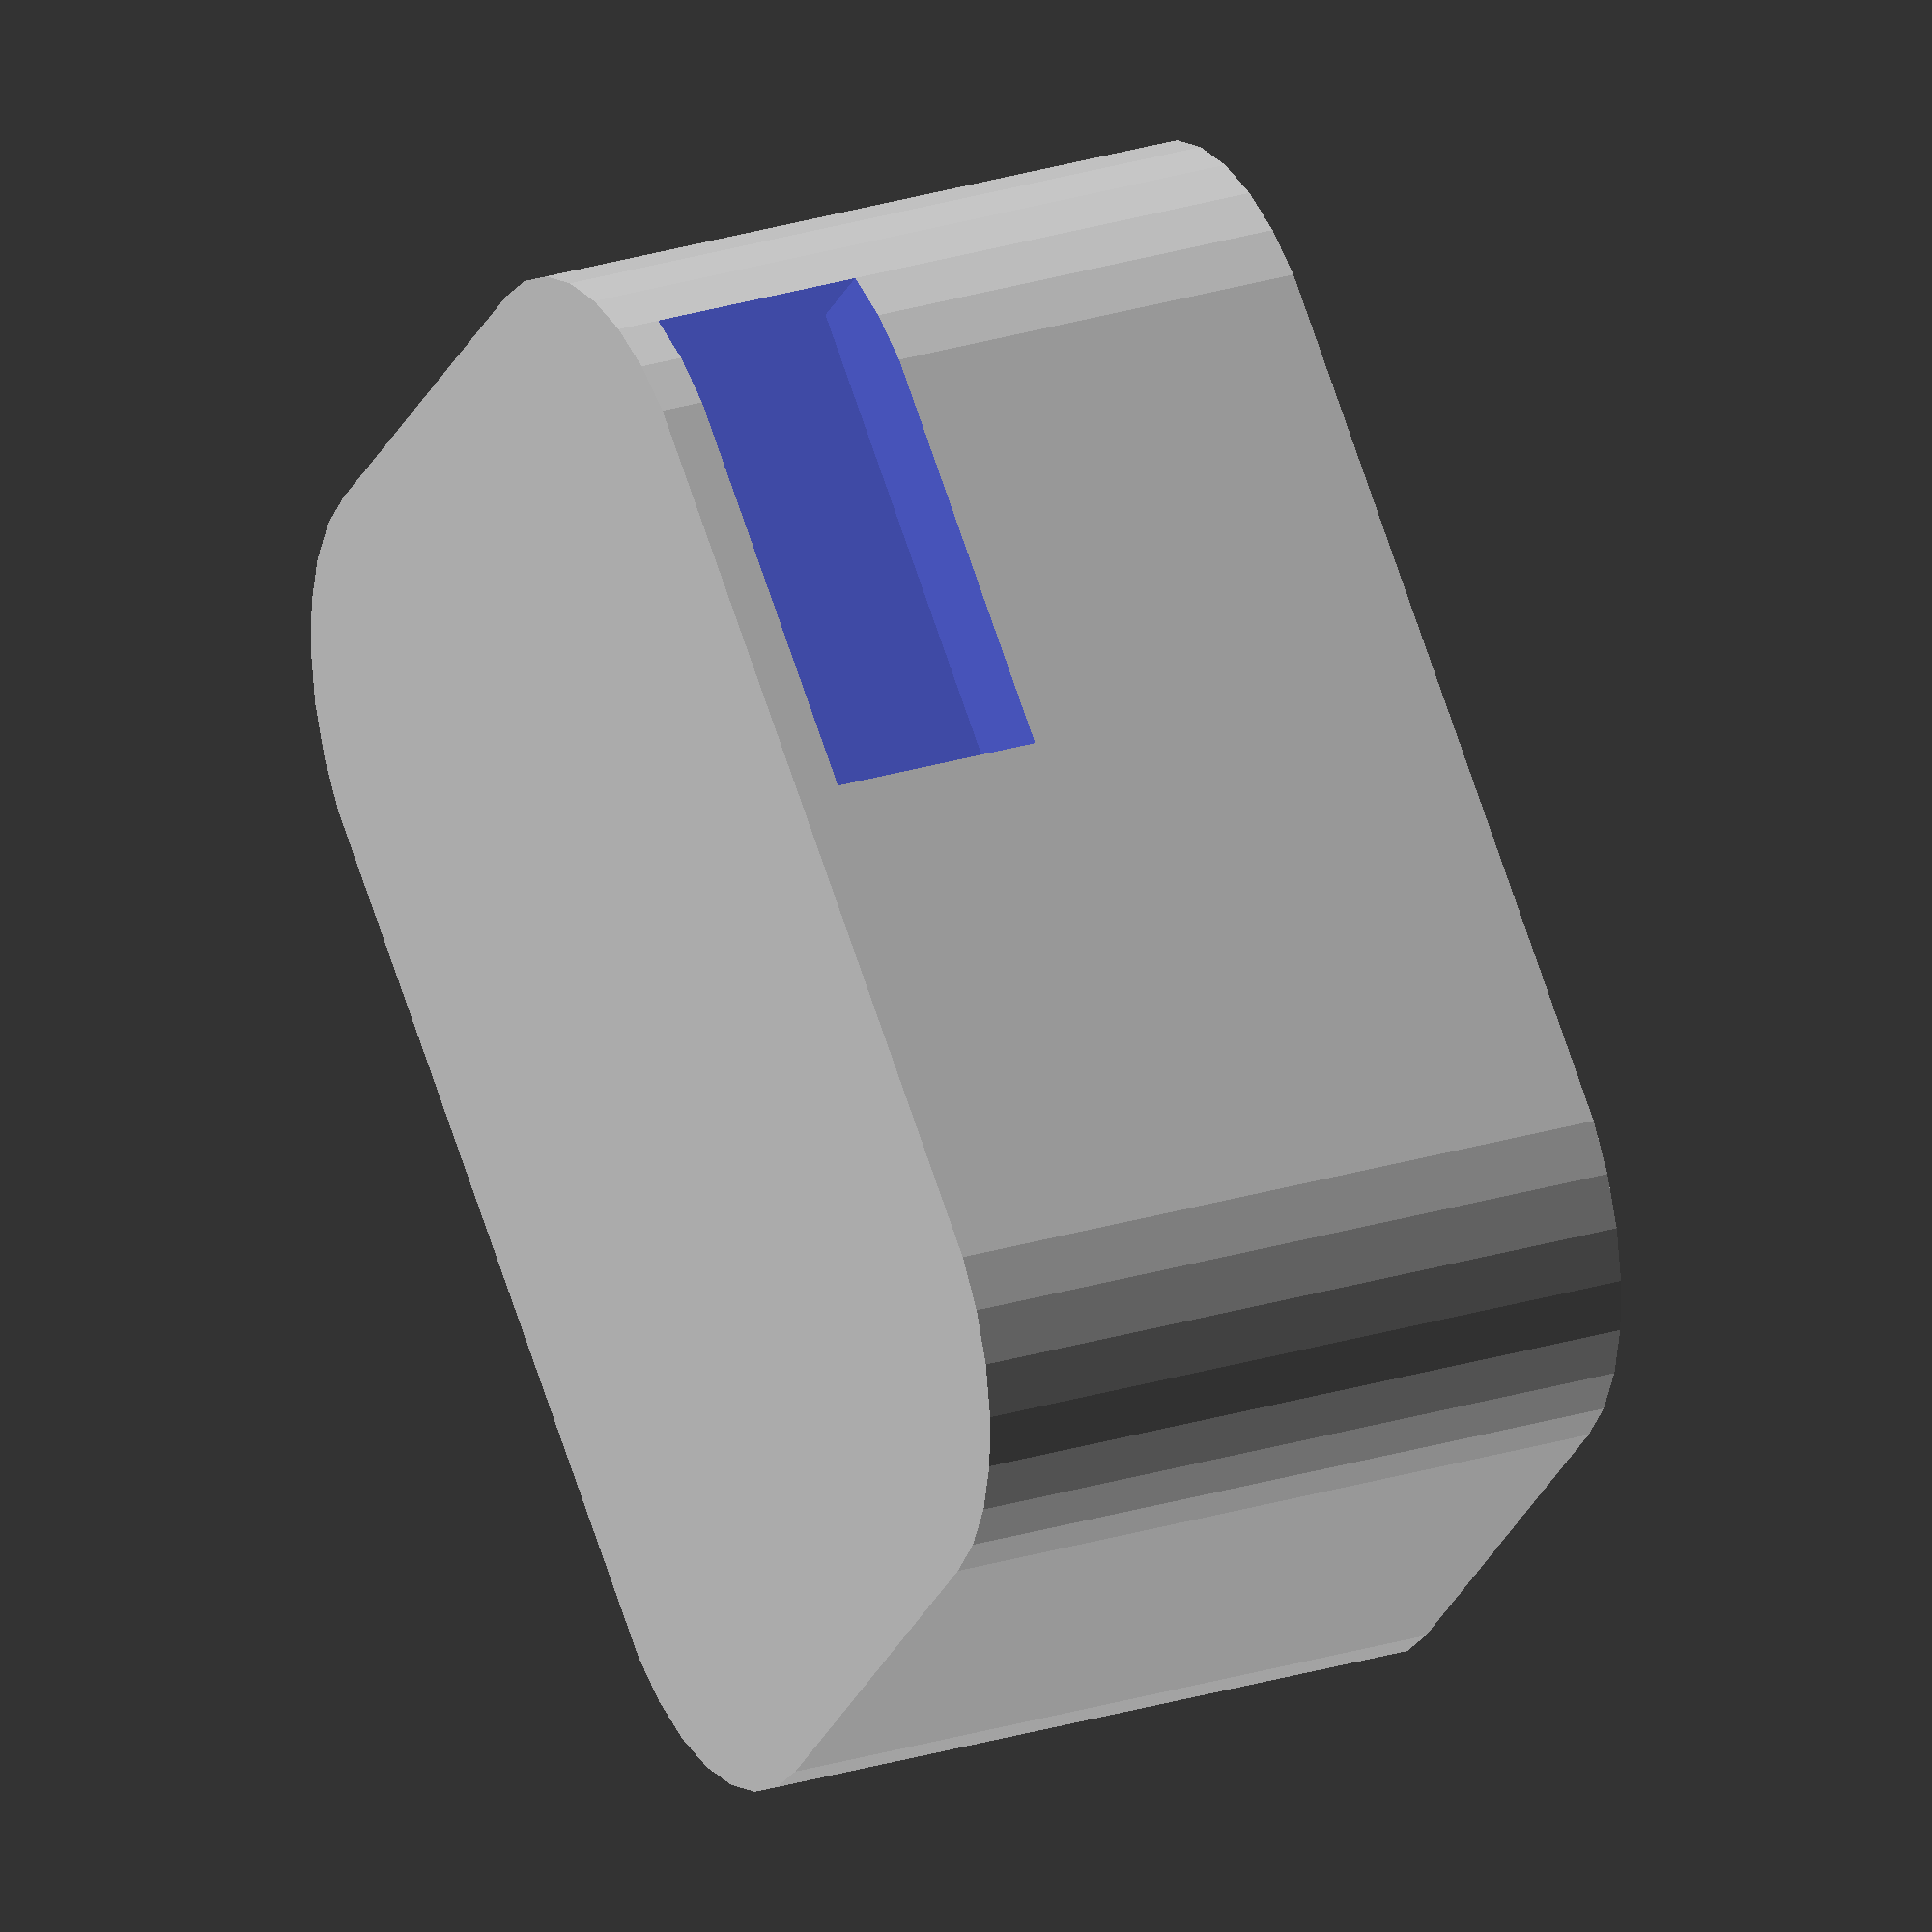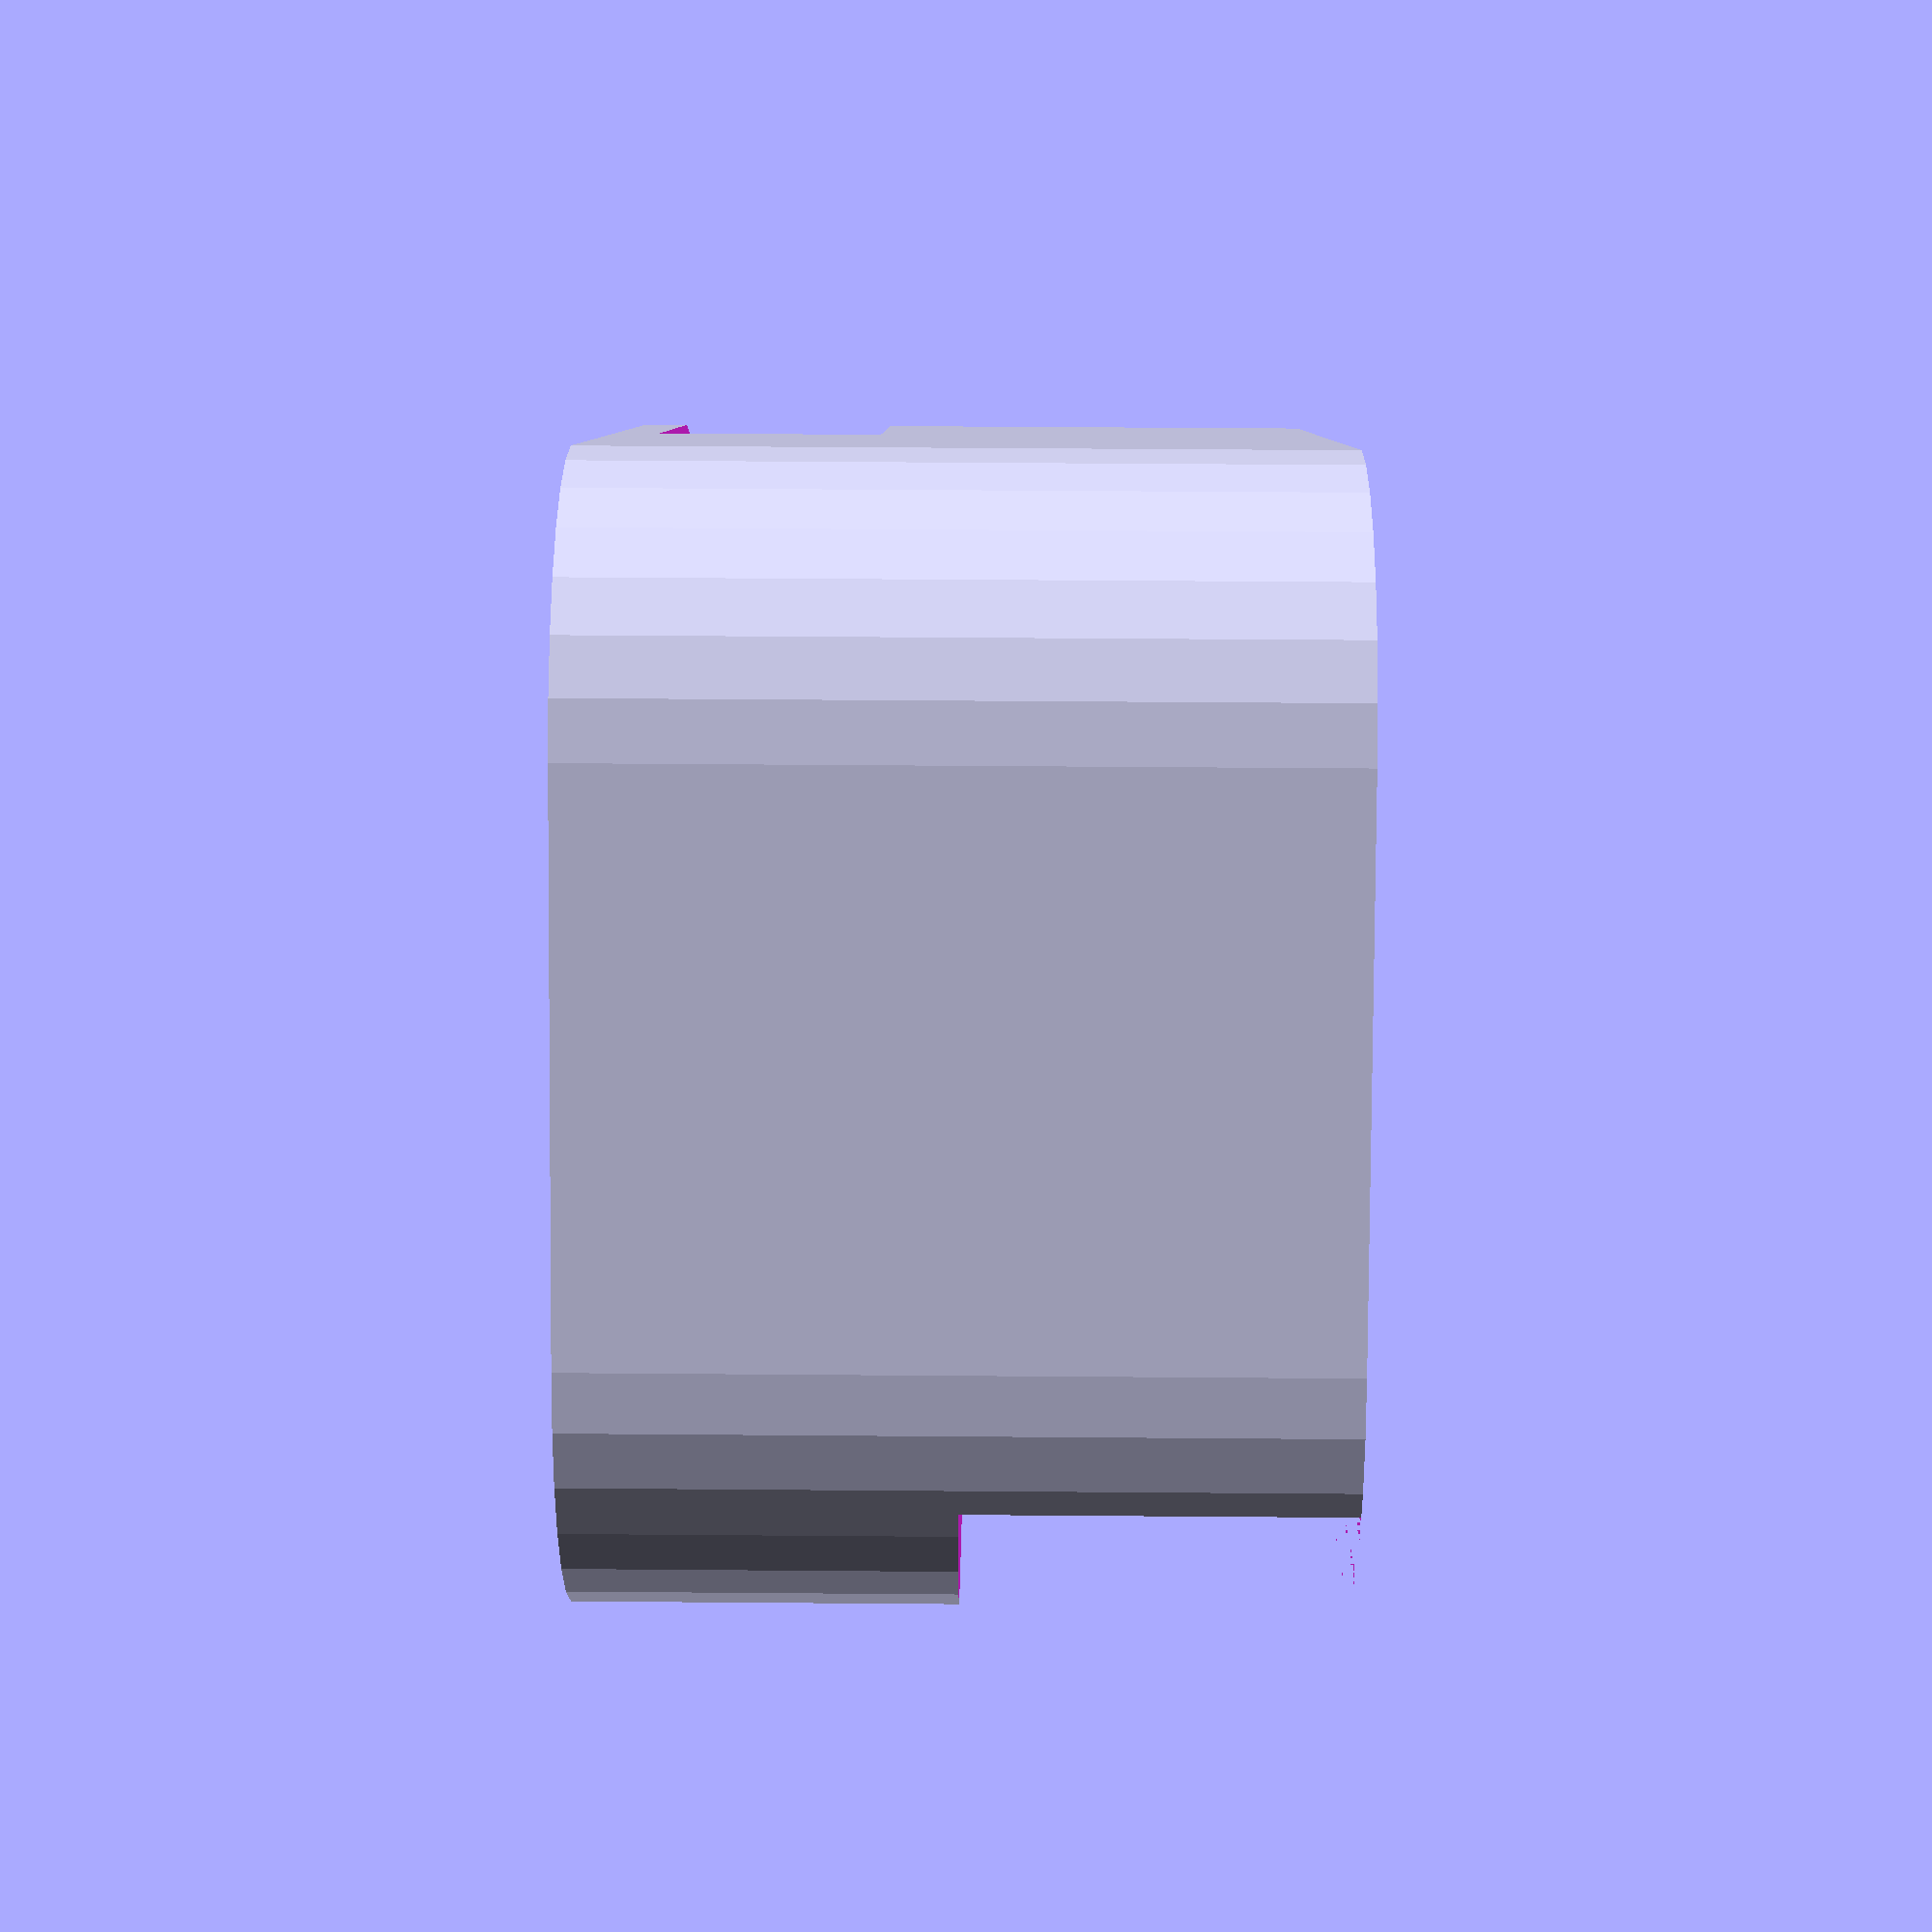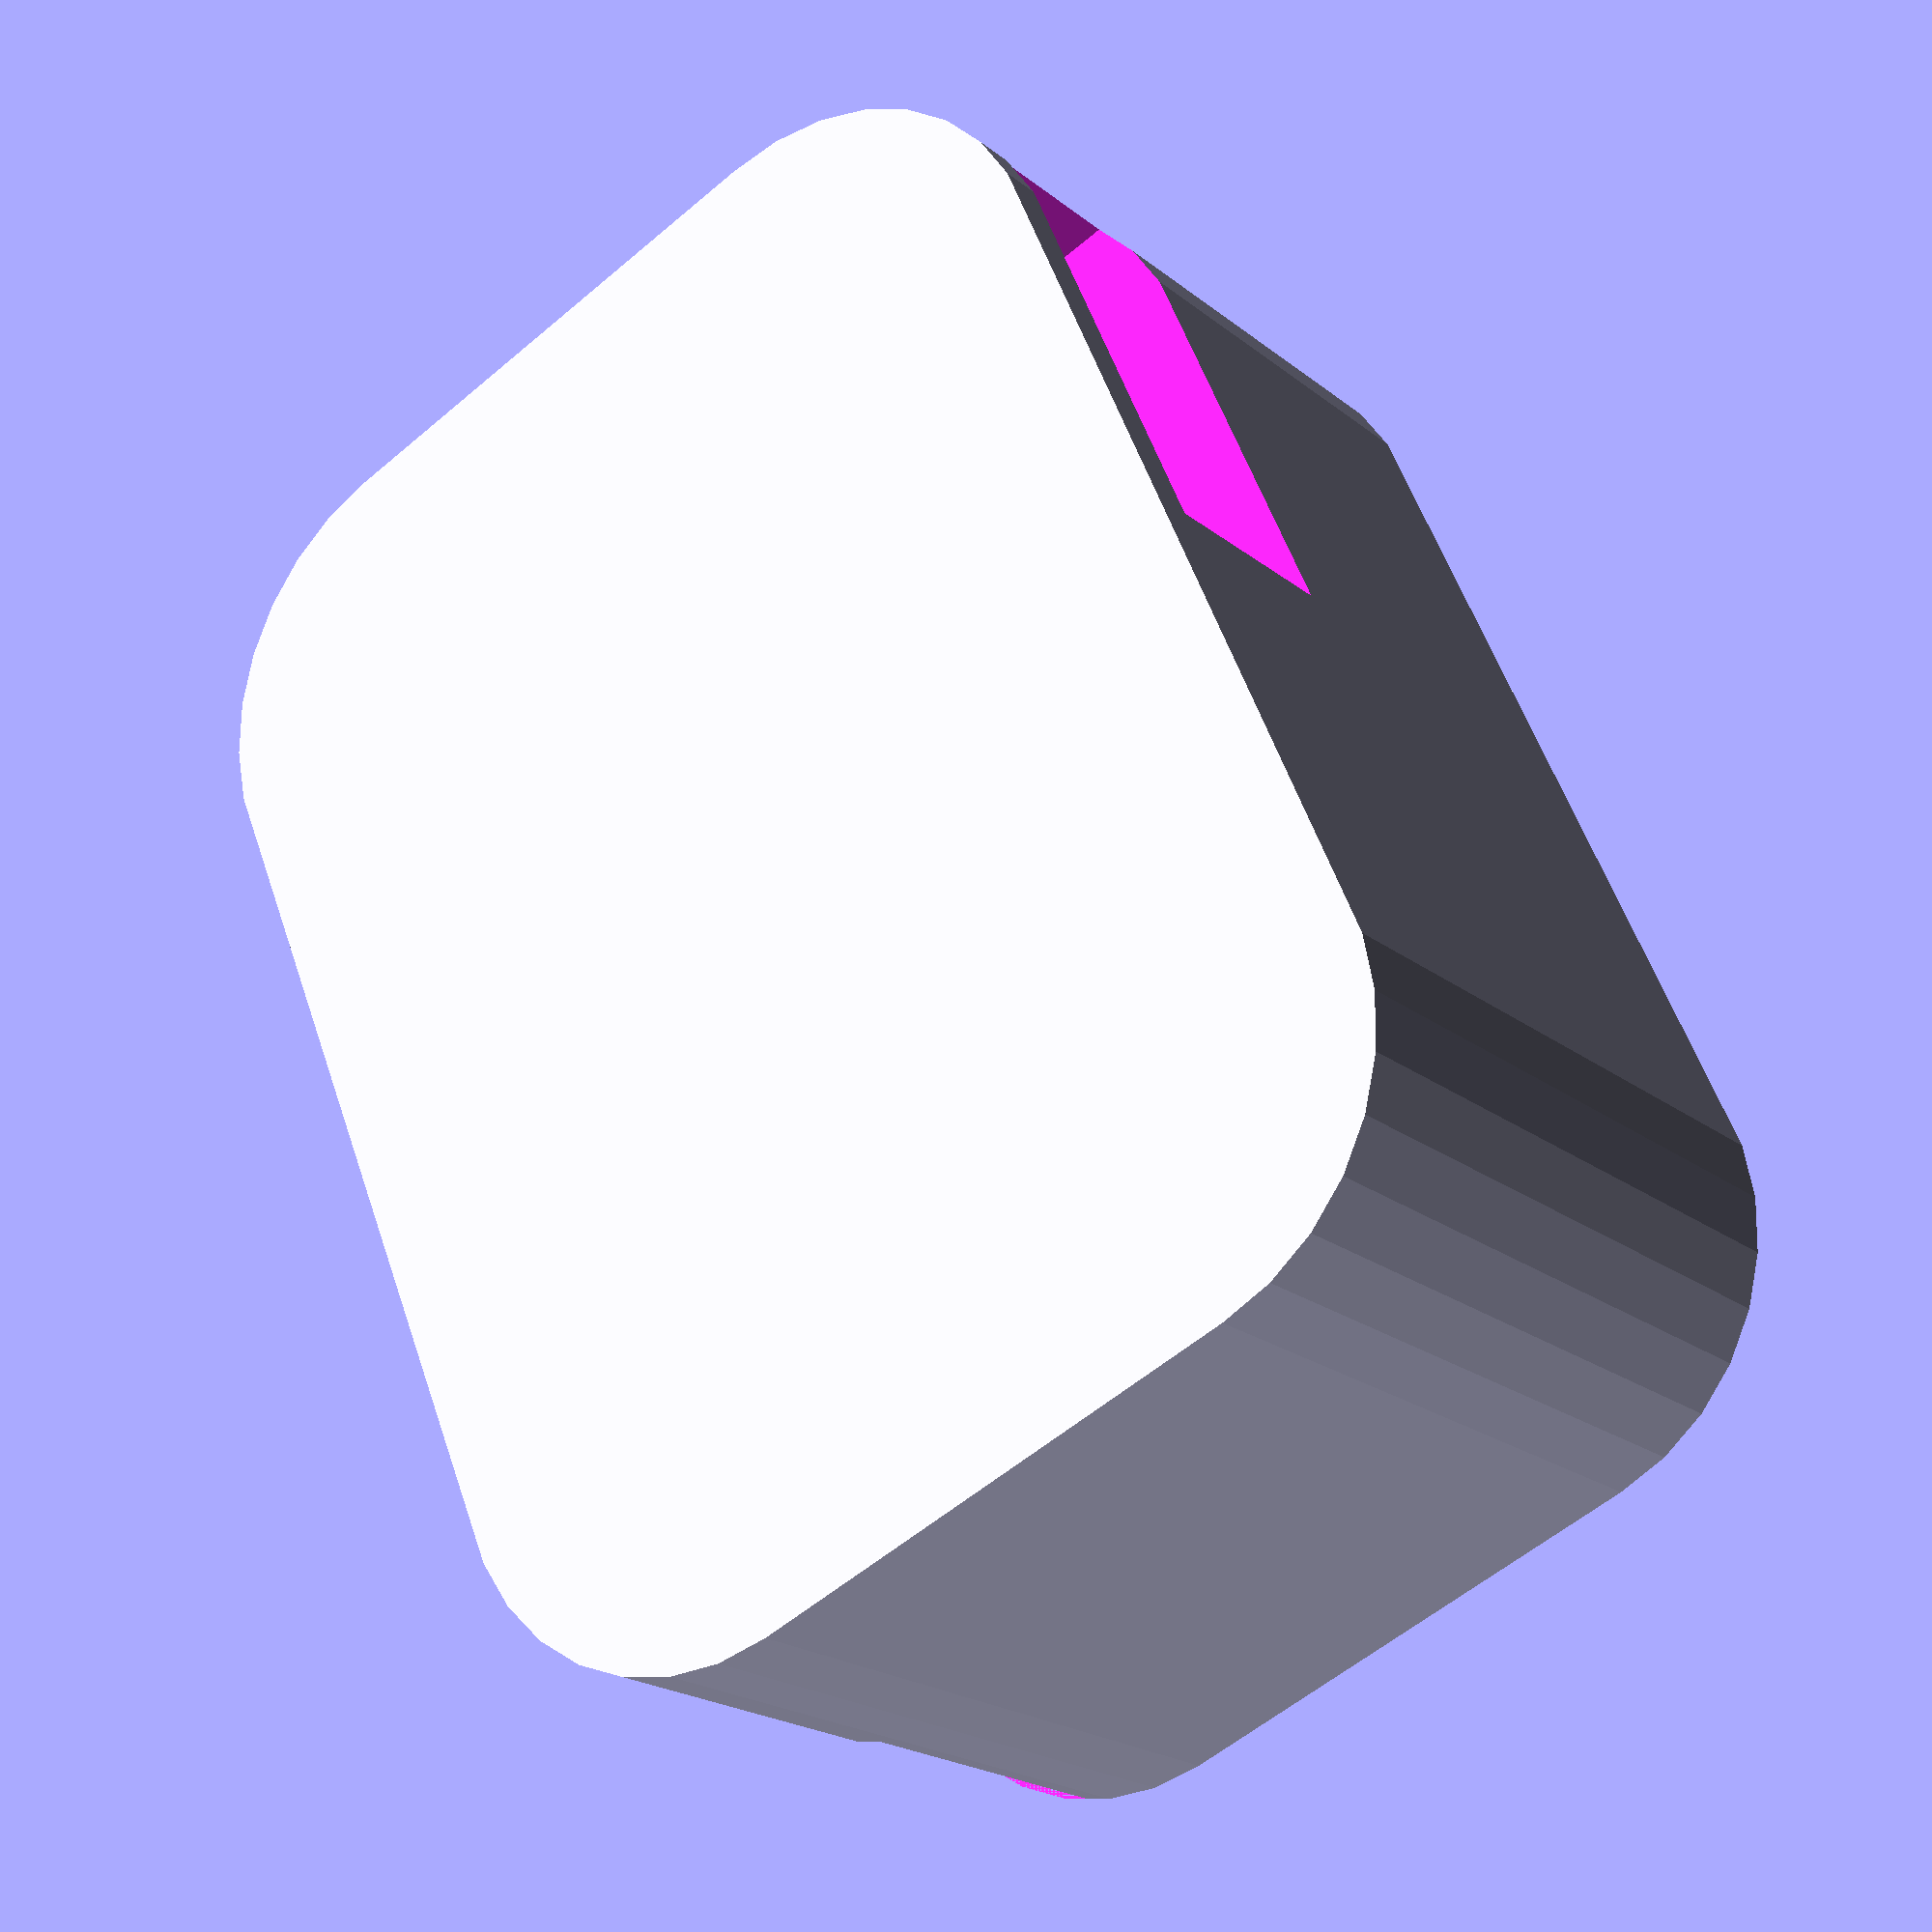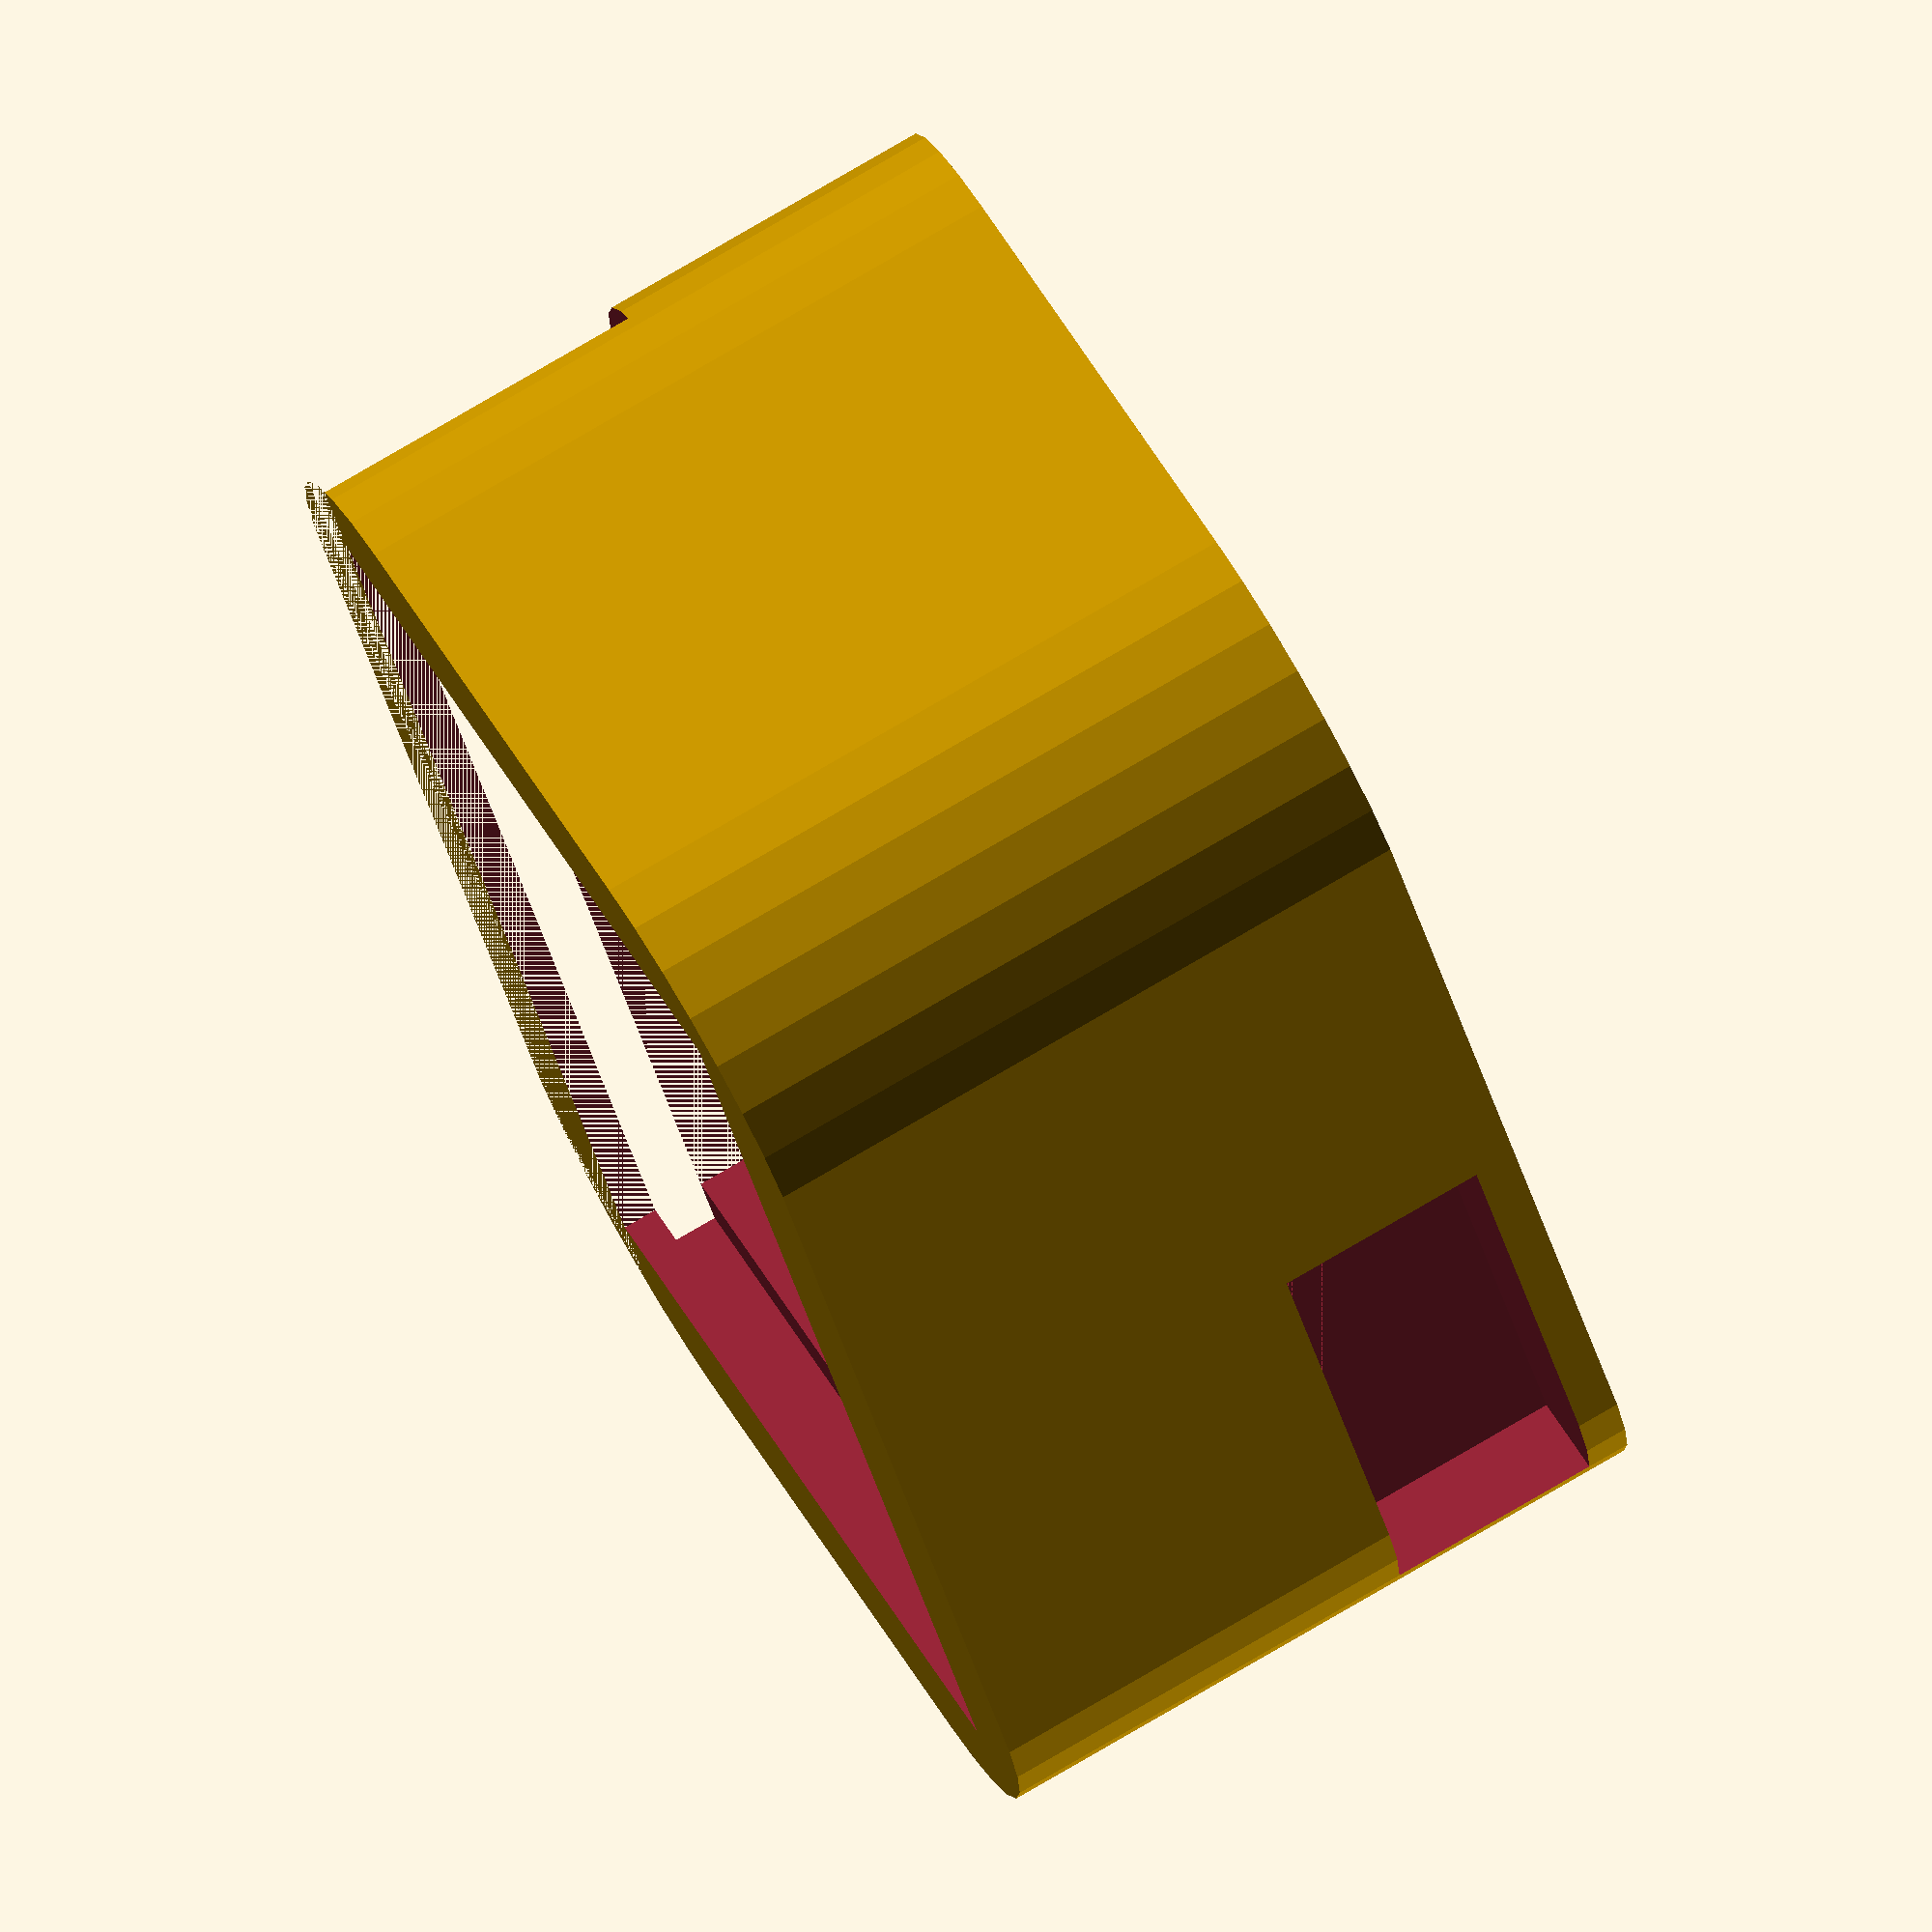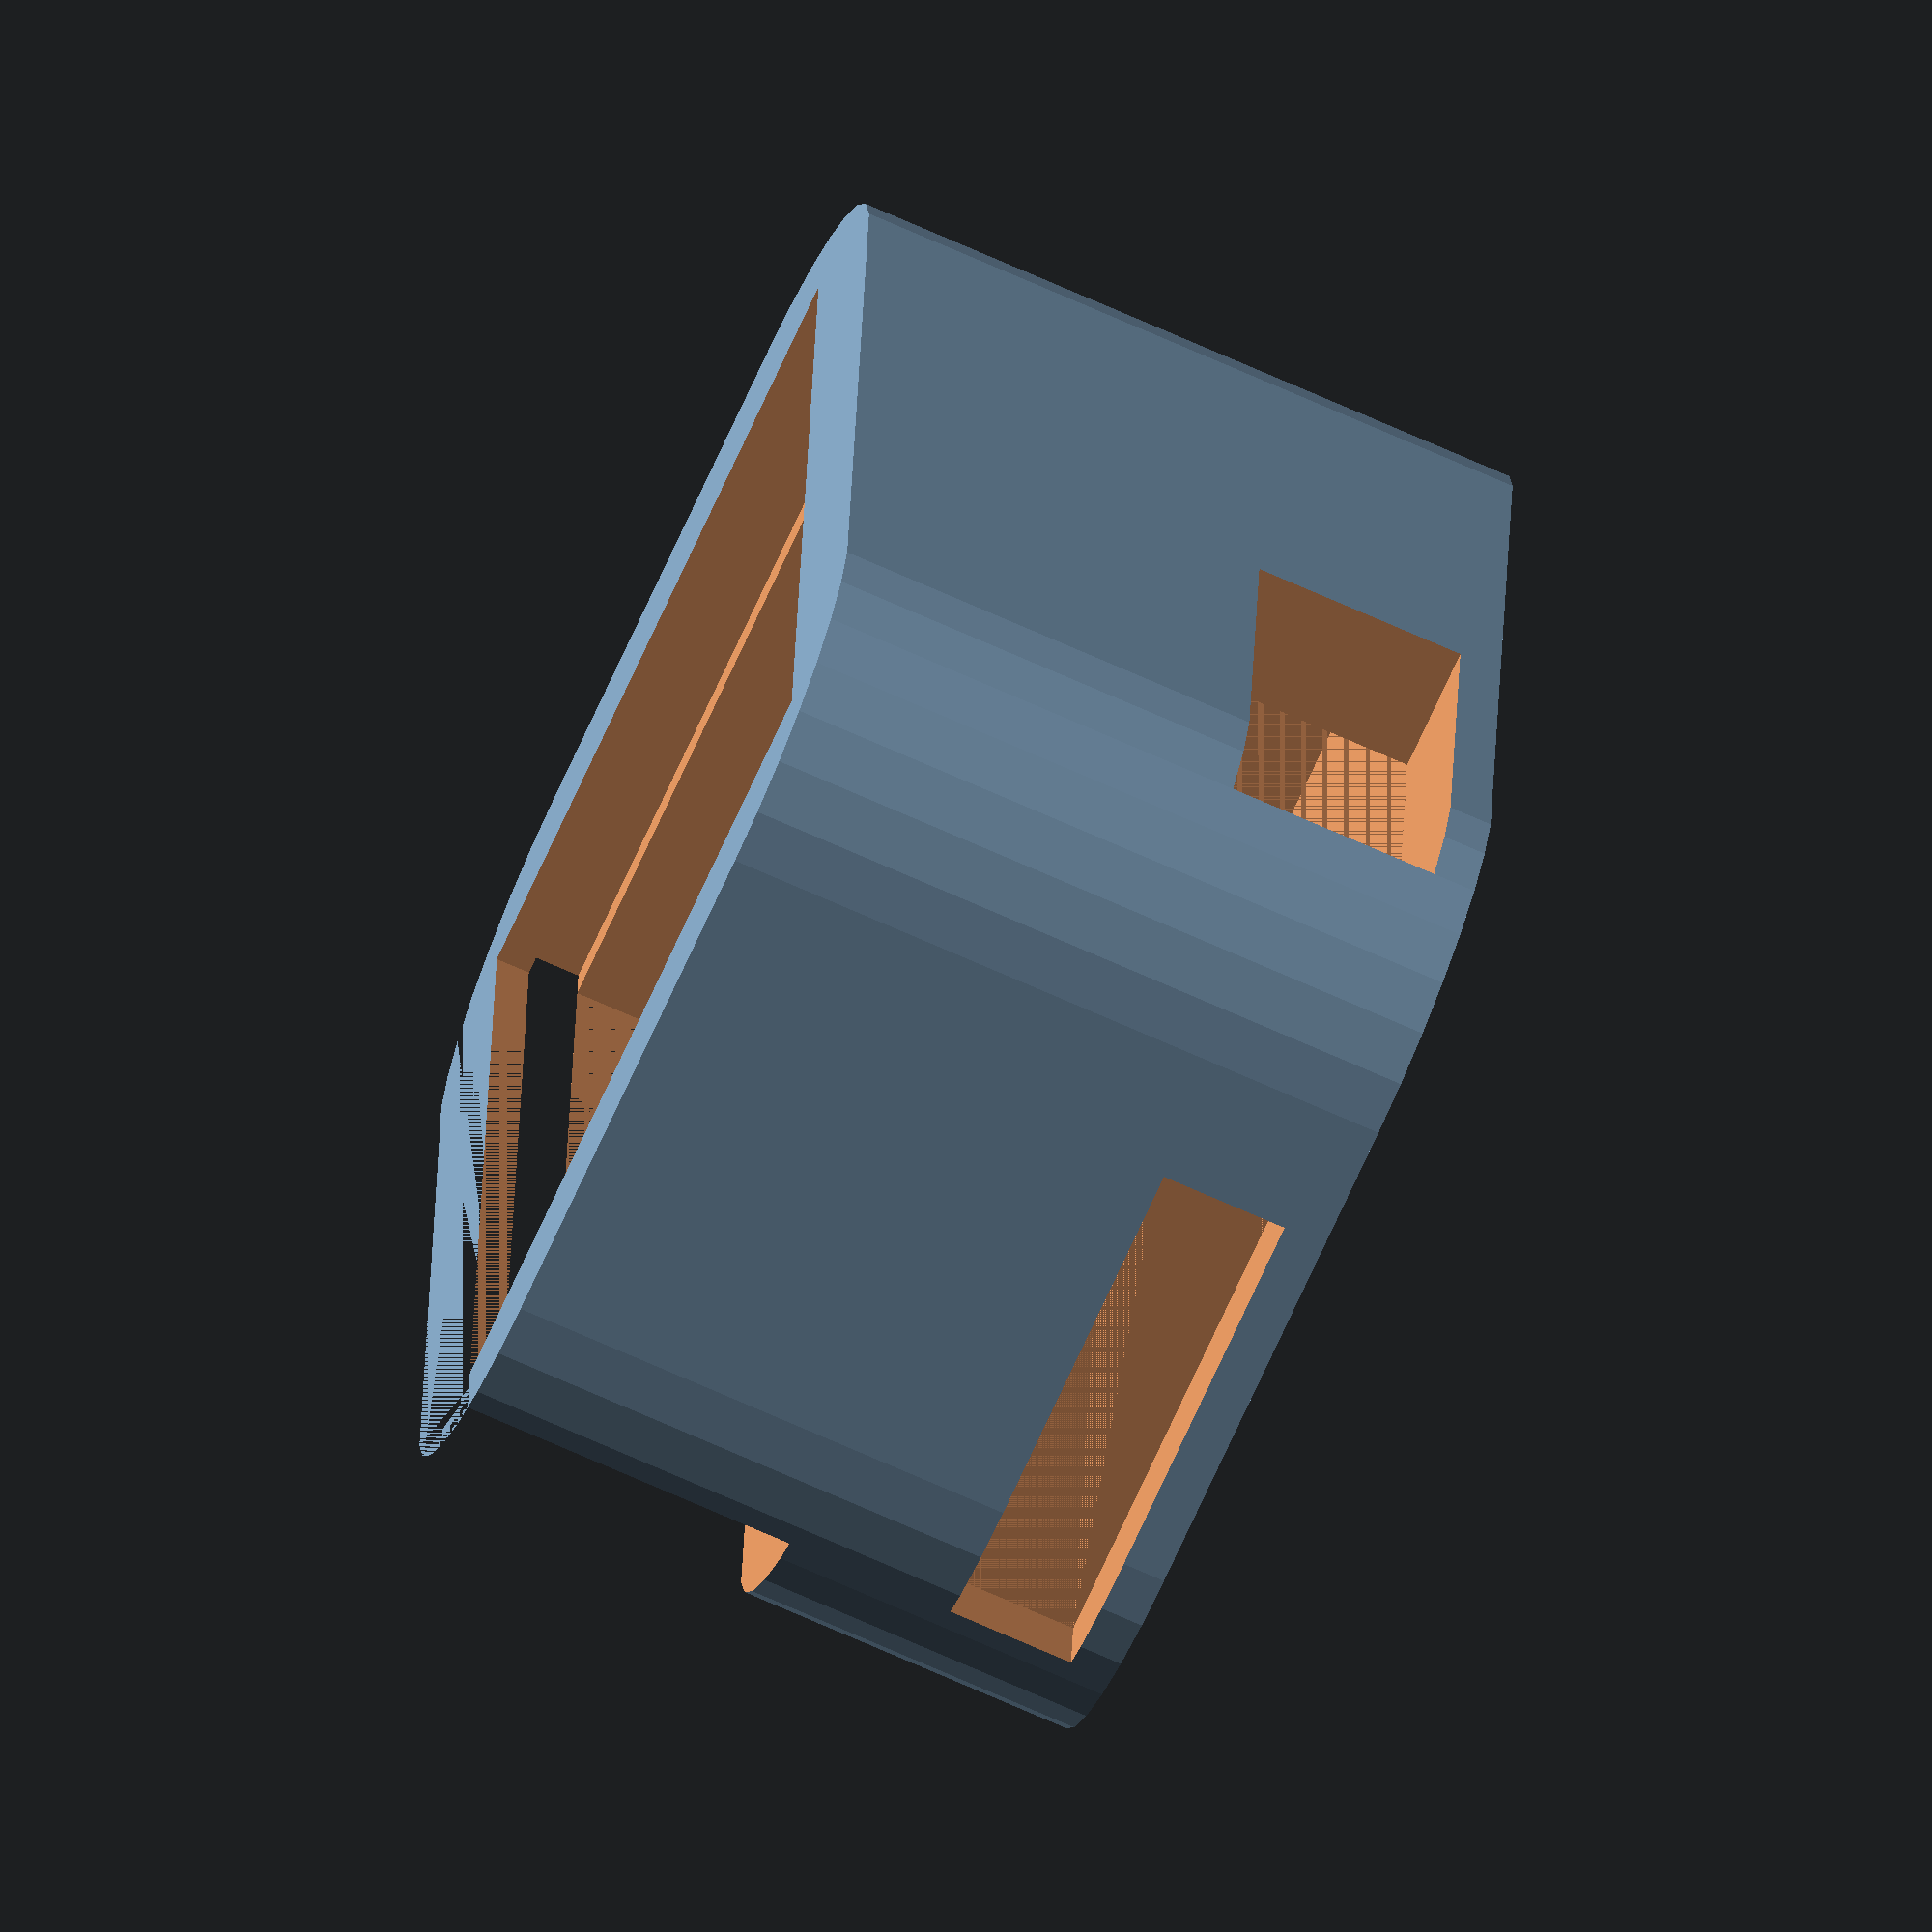
<openscad>
/*
        ENAMEL PROJECT - MELANIE BALJKO
        MODELLING FOR VERSION 3
        CREATED BY: SHWETA DIXIT - 2017
        
        TITLE --- VERSION 3 - VARIANT 2 - OUTER ROUNDED BOX
        
        *******ATTEMPT TWO***********
        
        (Measurements in mm)
        
        
*/

////////////////// VARIABLES ////////////////////////////

// For outer rounded cube
x_out = 160;
y_out = 120;
z_out = 80;
r_out = 30;


// For inner cube
x_in = x_out - 30;
y_in = y_out - 30;
z_in = z_out + 5;

//// FOR RASPBERRY PI HOLES ////

//For Right side hole
x_side = 50;
y_side = 60;
z_side = 15;

// For hole at the back
x_back = 60;
y_back = 50;
z_back = 25;

// For top slider layer
x_top = x_in + 12;
y_top = y_in + (y_out - y_in)/2 + 5;
z_top = 6; // height of top slider layer

// For removing the top half to fit in the slider
x_half = x_out;
y_half = r_out/2;
z_half = z_out/2;

    
////////////////// MODULES //////////////////////////////

// Modelling outer rounded cube
module outer_cube(x_out, y_out, z_out, r_out)
hull(){
    translate([r_out, r_out, 0])
    {
        cylinder(r = r_out, h = z_out);
    }
    
    translate([x_out - r_out, r_out, 0])
    {
        cylinder(r = r_out, h = z_out);
    }
    
    translate([r_out, y_out - r_out, 0])
    {
        cylinder(r = r_out, h = z_out);
    }
    
    translate([x_out - r_out, y_out - r_out, 0])
    {
        cylinder(r = r_out, h = z_out);
    }
    
}

/*rotate([90, 0, 90]) translate([r_out, z_out - r_out, r_out])
    {
        cylinder(r = r_out, h = x_out- (2*r_out));
    }*/

//Modelling inner cube
module inner_cube(x_in, y_in, z_in)
{
    translate([((x_out - x_in)/2), ((y_out - y_in)/2), z_in - z_out])
    {
        cube([x_in, y_in, z_in]);
    }
}



// Modelling right and back 
module side_hole(x_side, y_side, z_side)
{
    translate([(x_in + (x_out - x_in)/2), ((y_out - y_in)/2), (z_in - z_out)])
    {
        cube([x_side, y_side, z_side]);
    }
}

module back_hole(x_back, y_back, z_back)
{
    translate([(((x_out - x_in)/2) + (x_in - x_back)), (((y_out - y_in)/2)+ y_in), (z_in - z_out)])
    {
        cube([x_back, y_back, z_back]);
    }
}


// Modelling the top slider
module top_slider(x_top, y_top, z_top)
{
    translate([((x_out - x_in)/4)+2, 0, z_out - 10])
    {
        cube([x_top, y_top, z_top]);
    }
}

// Removing the top half to fit the slider
module top_half(x_half, y_half, z_half)
{
    translate([0, 0, z_out - z_half])
    {
        cube([x_half, y_half, z_half]);
        /*rotate([90, 0, 90])
       {
           translate([0, y_half, 0])
           {
               cylinder(r = r_out, h = x_half);
           }
       }*/
    }
}
    

/////////////// BUILDING MODEL //////////////////

// Building the outer box+

difference()
{
    outer_cube(x_out, y_out, z_out, r_out);    
    inner_cube(x_in, y_in, z_in);  
    side_hole(x_side, y_side, z_side);
    back_hole(x_back, y_back, z_back);  
    top_slider(x_top, y_top, z_top);  
    top_half(x_half, y_half, z_half);    
}





</openscad>
<views>
elev=334.2 azim=316.2 roll=243.6 proj=o view=wireframe
elev=310.6 azim=41.9 roll=270.5 proj=p view=wireframe
elev=200.6 azim=113.1 roll=324.4 proj=p view=solid
elev=102.5 azim=241.4 roll=120.4 proj=o view=solid
elev=71.8 azim=93.3 roll=66.0 proj=o view=wireframe
</views>
